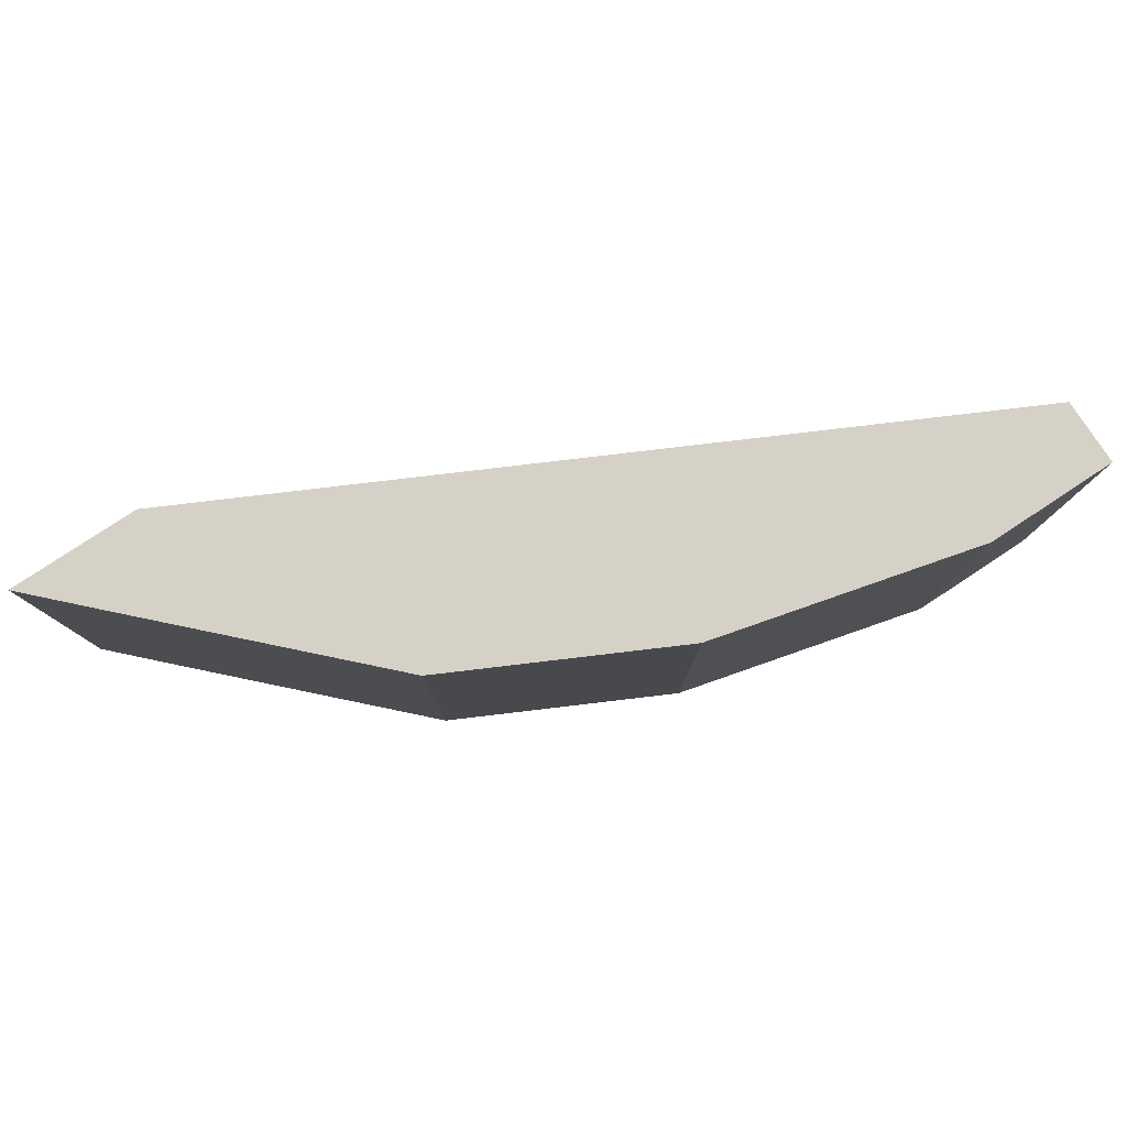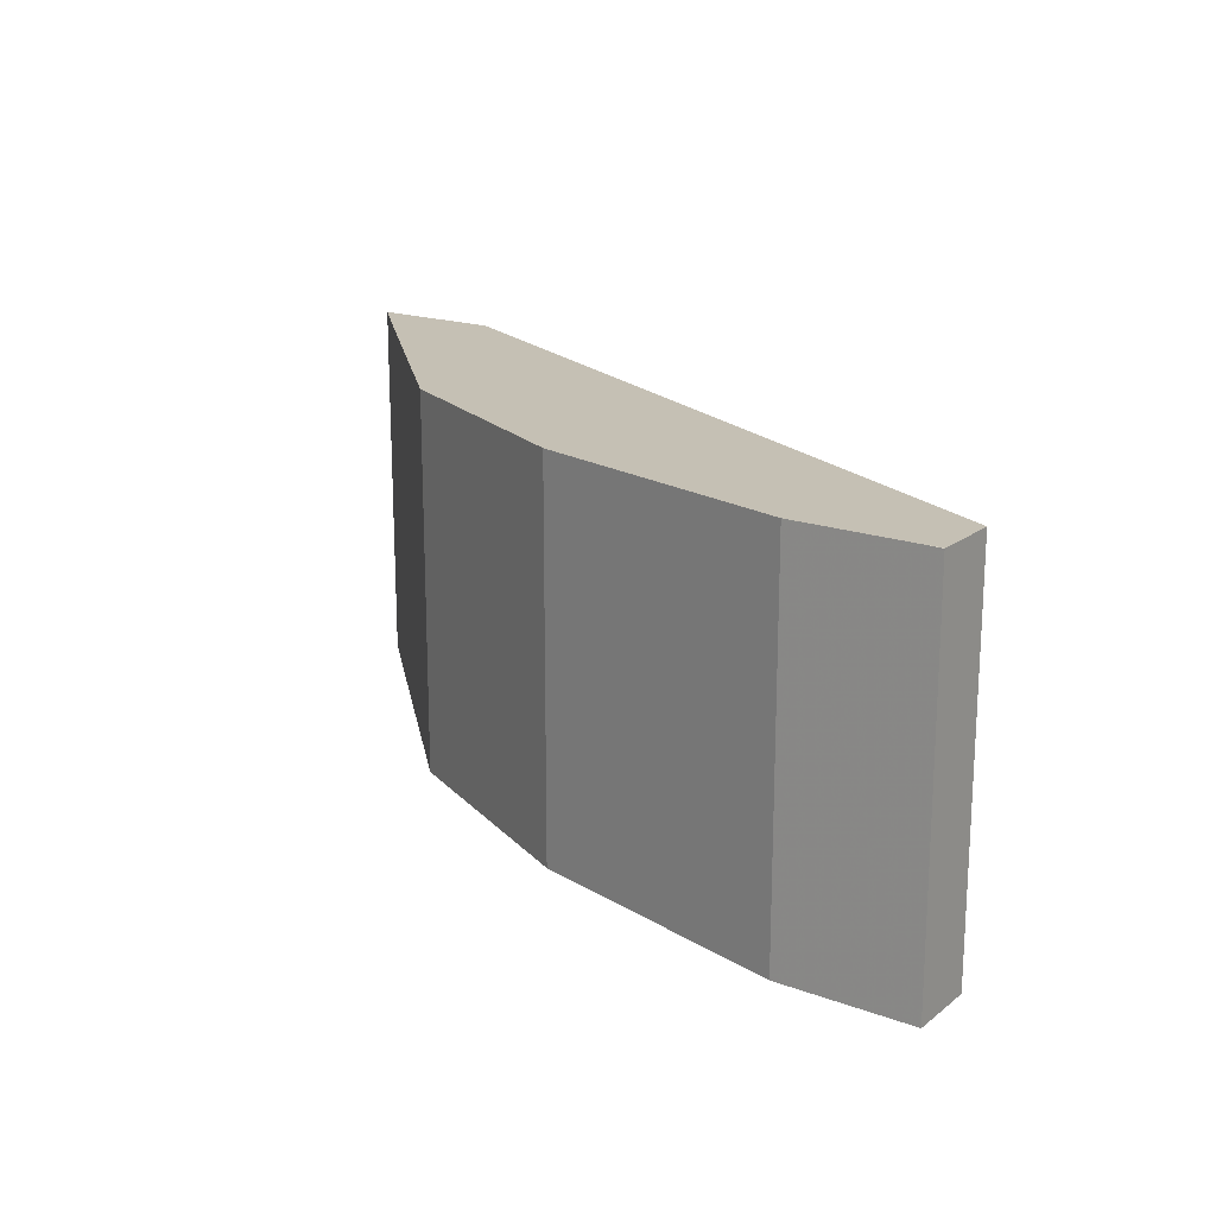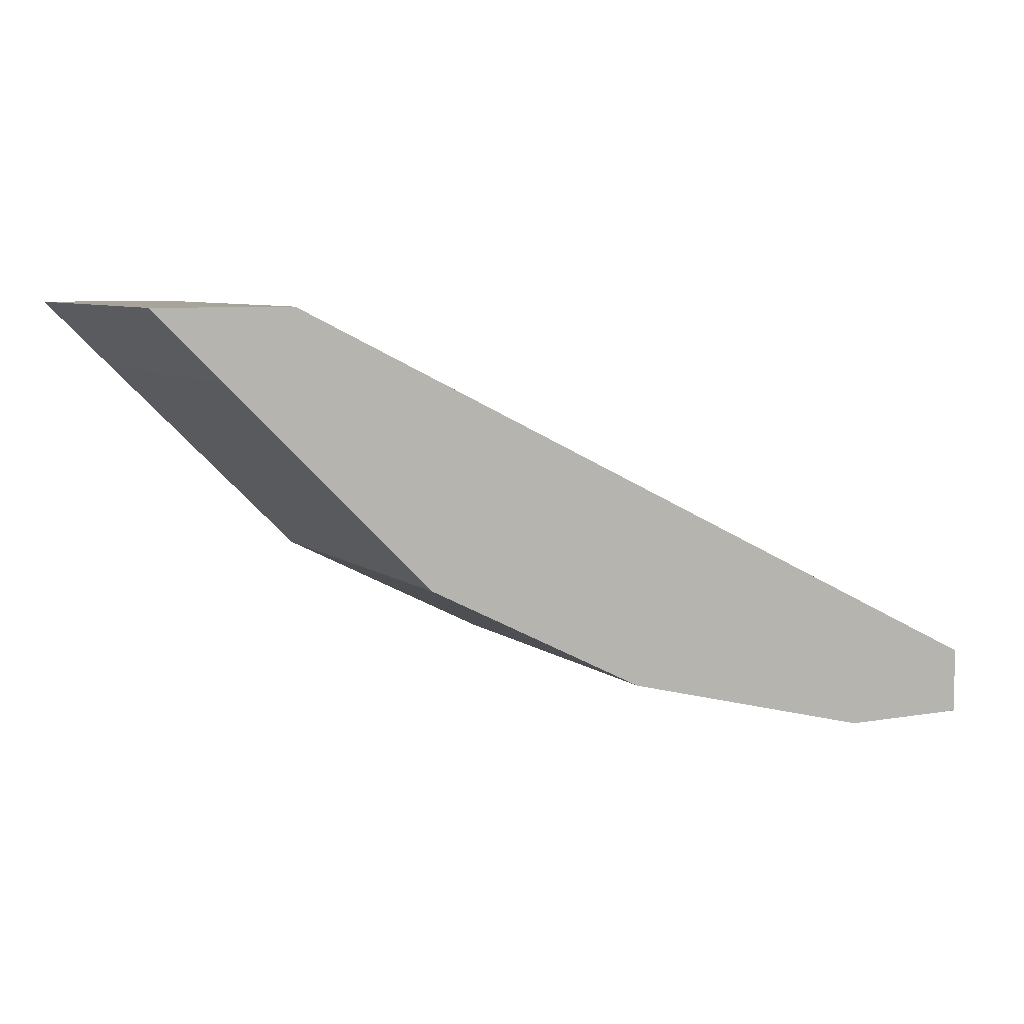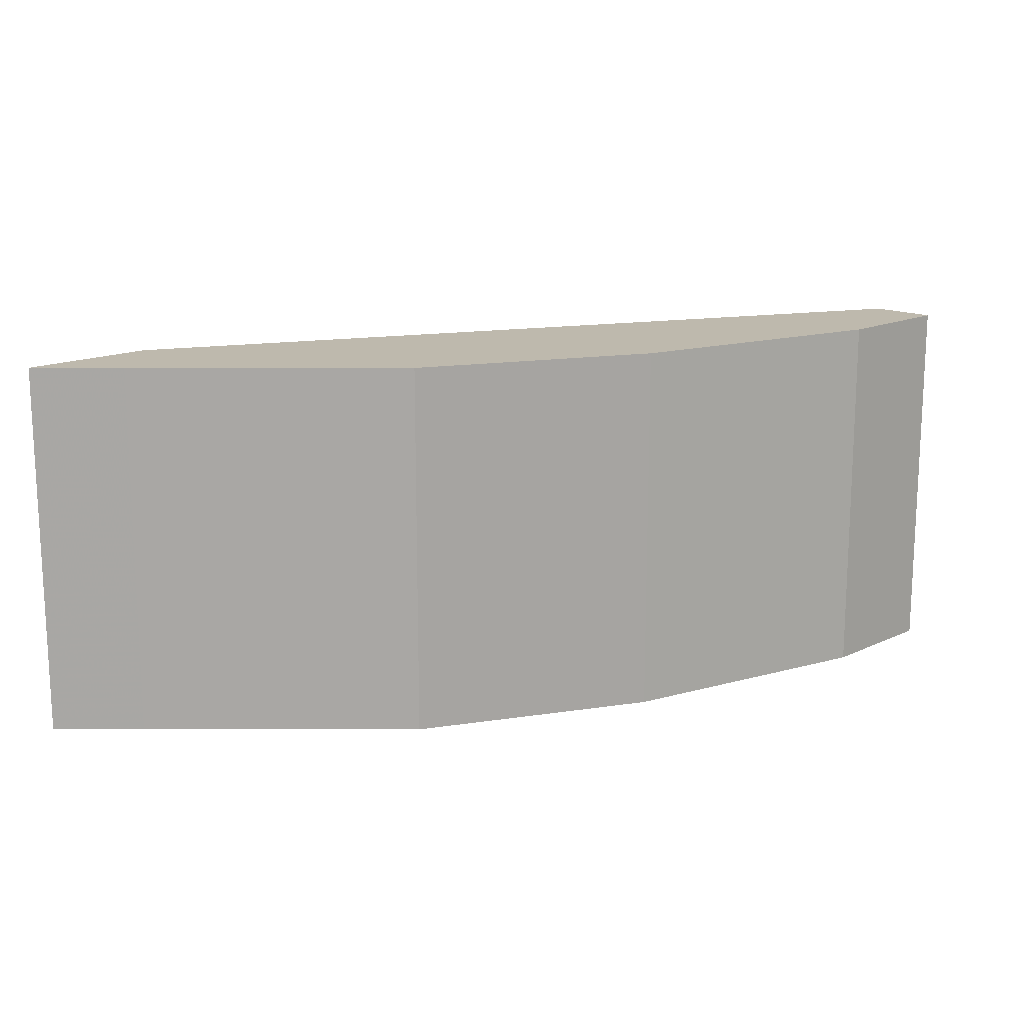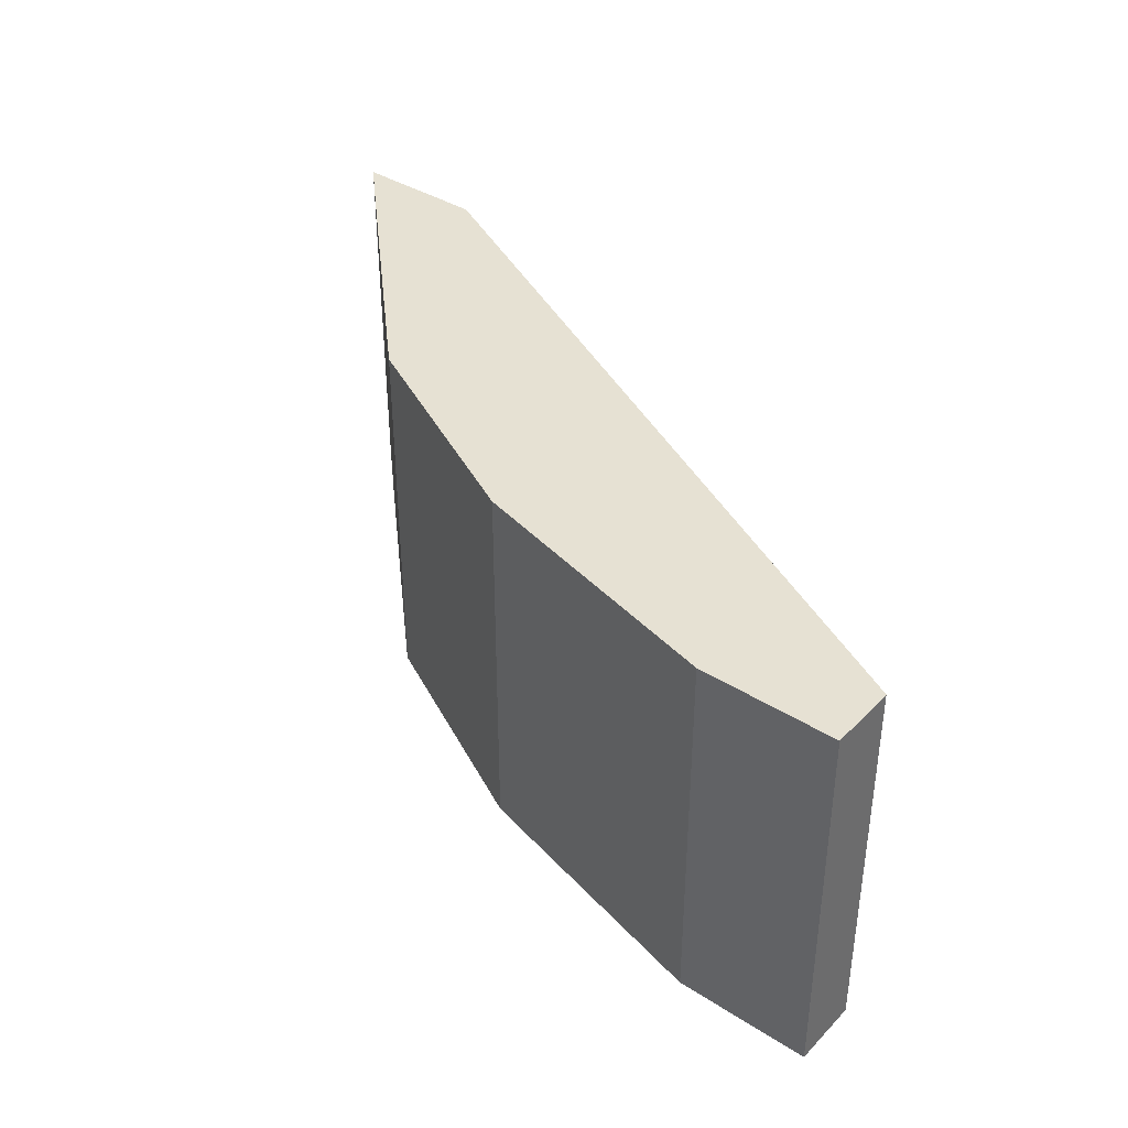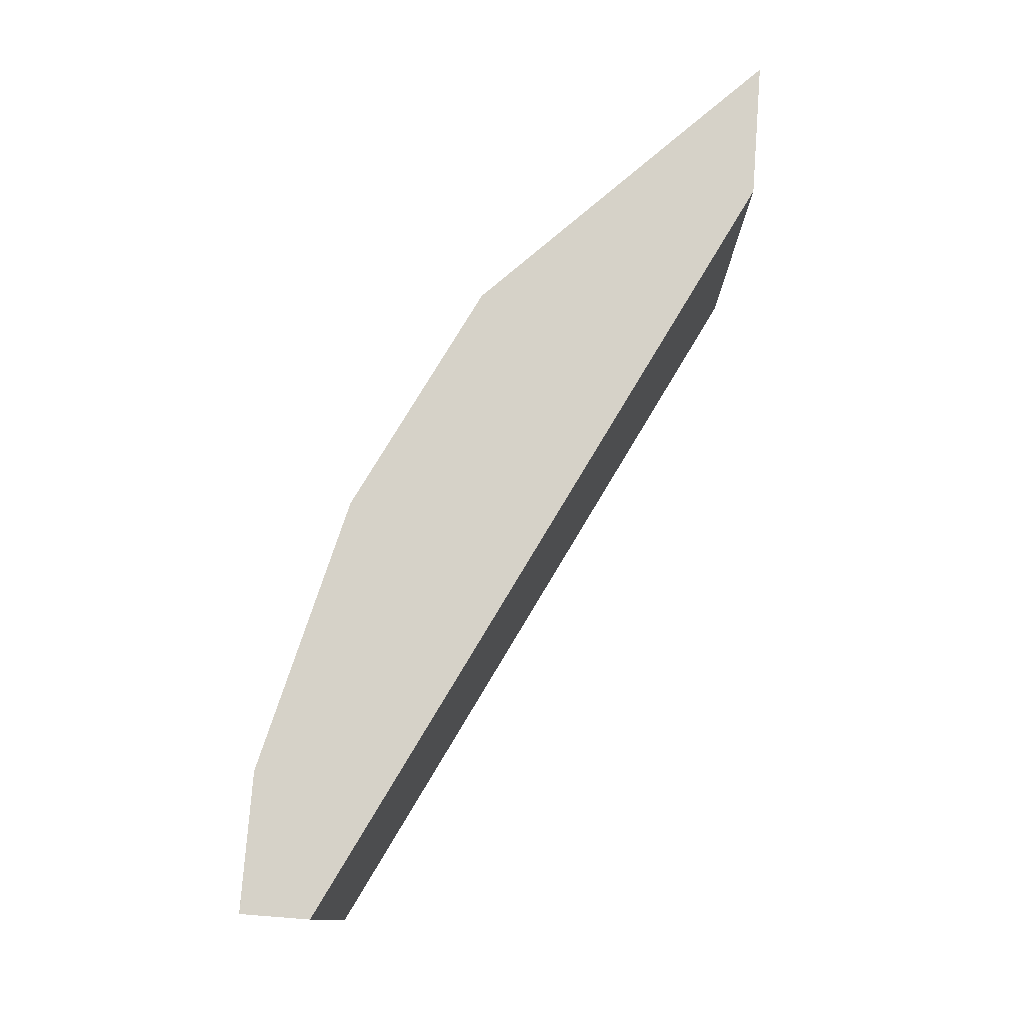
<metadata>
{"format":"obj","ext":"obj","renderer":"f3d","projection":"perspective","resolution":1024,"background":"white","views":[{"elev":79.7,"azim":-33.3,"up":"+Z"},{"elev":18.3,"azim":35.1,"up":"+Z"},{"elev":7.1,"azim":-26.8,"up":"+Y"},{"elev":15.3,"azim":-44.9,"up":"+Z"},{"elev":38.6,"azim":38.6,"up":"+Z"},{"elev":77.8,"azim":94.4,"up":"+Z"}]}
</metadata>
<code>
v -0.2324 -0.1804 0.5947
v -0.2152 -0.1978 0.5947
v -0.2324 -0.1804 0.6933
v -0.1975 -0.1804 0.5947
v -0.2152 -0.1978 0.6933
v -0.1803 -0.2327 0.5947
v -0.1975 -0.1804 0.6933
v -0.1892 -0.1846 0.6933
v -0.1861 -0.1861 0.5947
v -0.1803 -0.2327 0.6933
v -0.1629 -0.2501 0.5947
v -0.1861 -0.1861 0.6933
v -4.76e-05 -0.2792 0.5947
v -0.1629 -0.2501 0.6933
v -0.1047 -0.2792 0.5947
v -4.76e-05 -0.2792 0.6933
v -4.76e-05 -0.2966 0.5947
v -0.1047 -0.2792 0.6933
v -0.03492 -0.2966 0.5947
v -4.76e-05 -0.2964 0.6933
v -4.76e-05 -0.2966 0.6933
v -0.03492 -0.2966 0.6933
v -0.004642 -0.2966 0.6933
f 9 16 13
f 3 8 7
f 4 7 8
f 4 8 9
f 6 11 14
f 6 14 10
f 8 12 9
f 9 12 16
f 11 15 18
f 15 22 18
f 13 16 20
f 13 20 21
f 13 21 17
f 15 19 22
f 17 23 22
f 17 22 19
f 20 23 21
f 3 12 8
f 11 18 14
f 3 16 12
f 17 21 23
f 3 23 20
f 3 20 16
f 1 2 5
f 1 5 3
f 1 3 7
f 1 4 9
f 1 9 13
f 1 13 17
f 1 17 19
f 1 19 15
f 1 7 4
f 1 11 6
f 1 6 2
f 2 6 10
f 2 10 5
f 3 5 10
f 3 10 14
f 3 14 18
f 3 18 22
f 1 15 11
f 3 22 23

</code>
